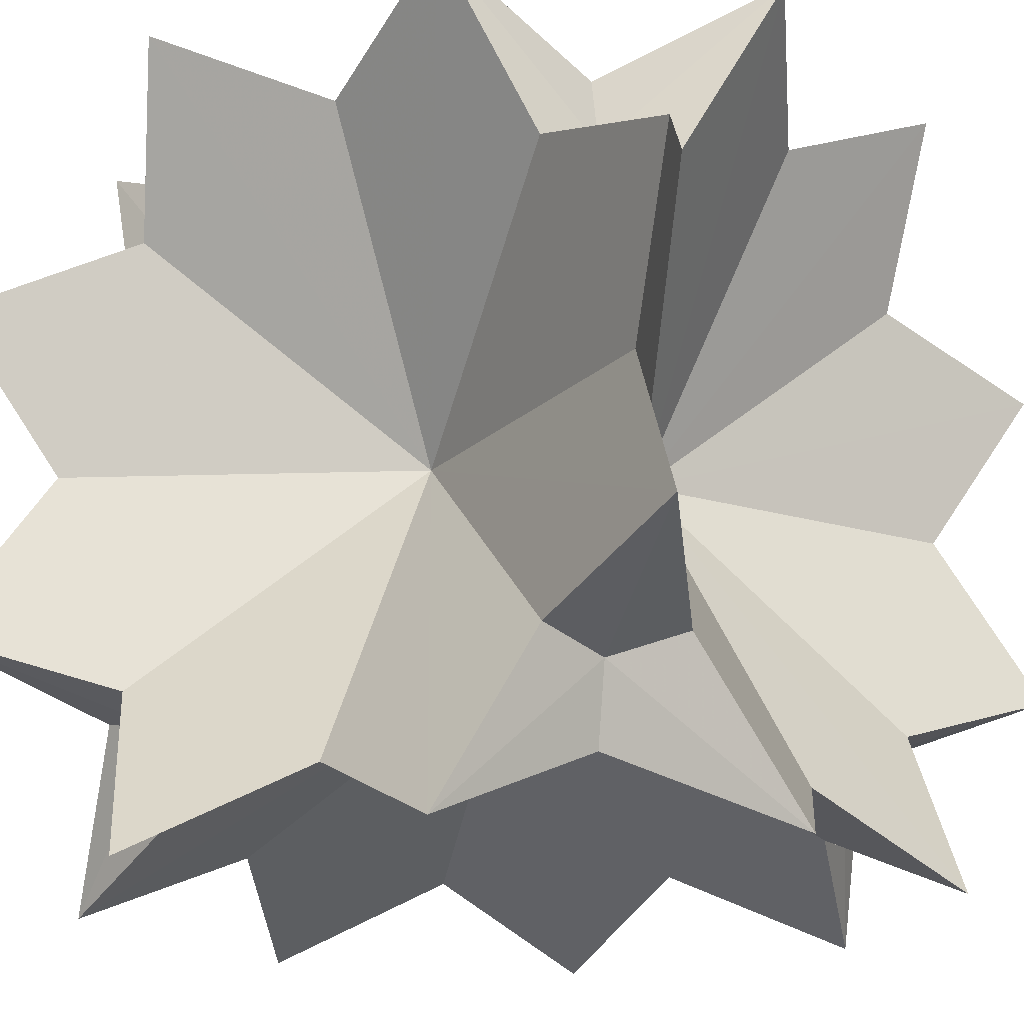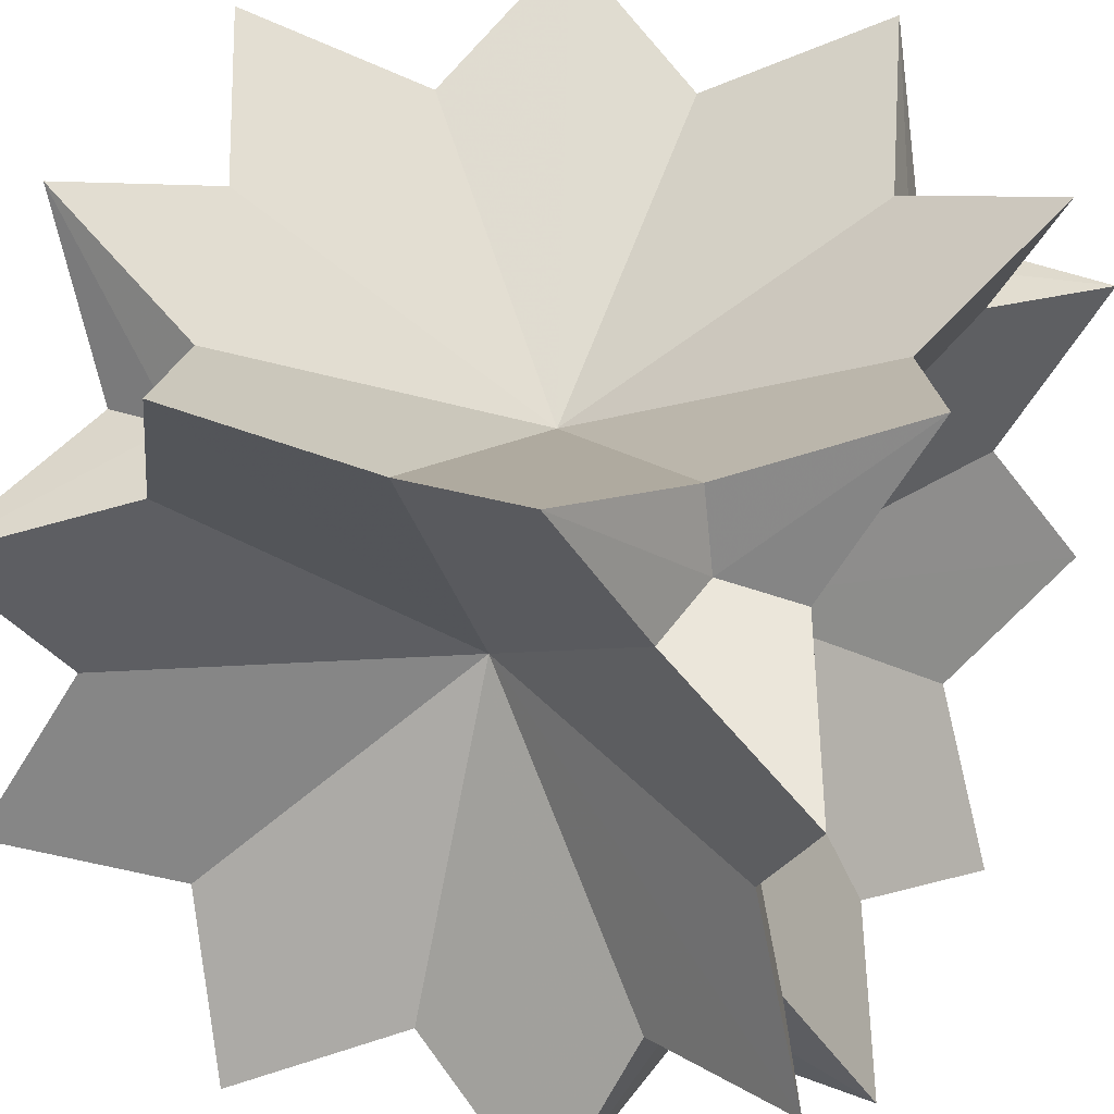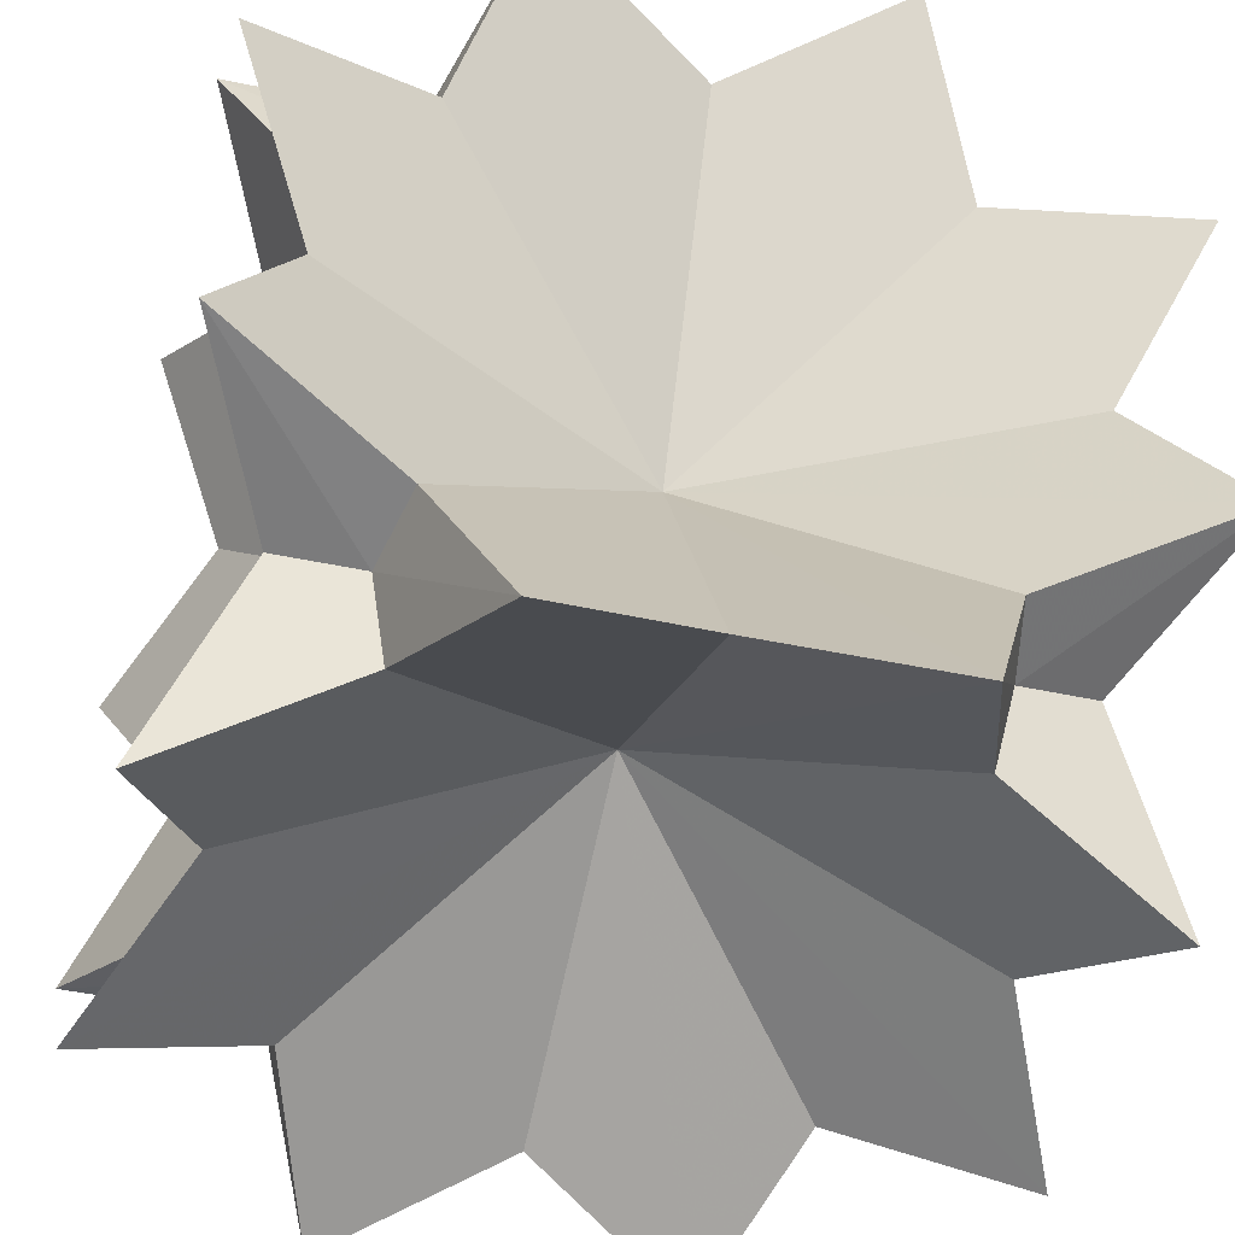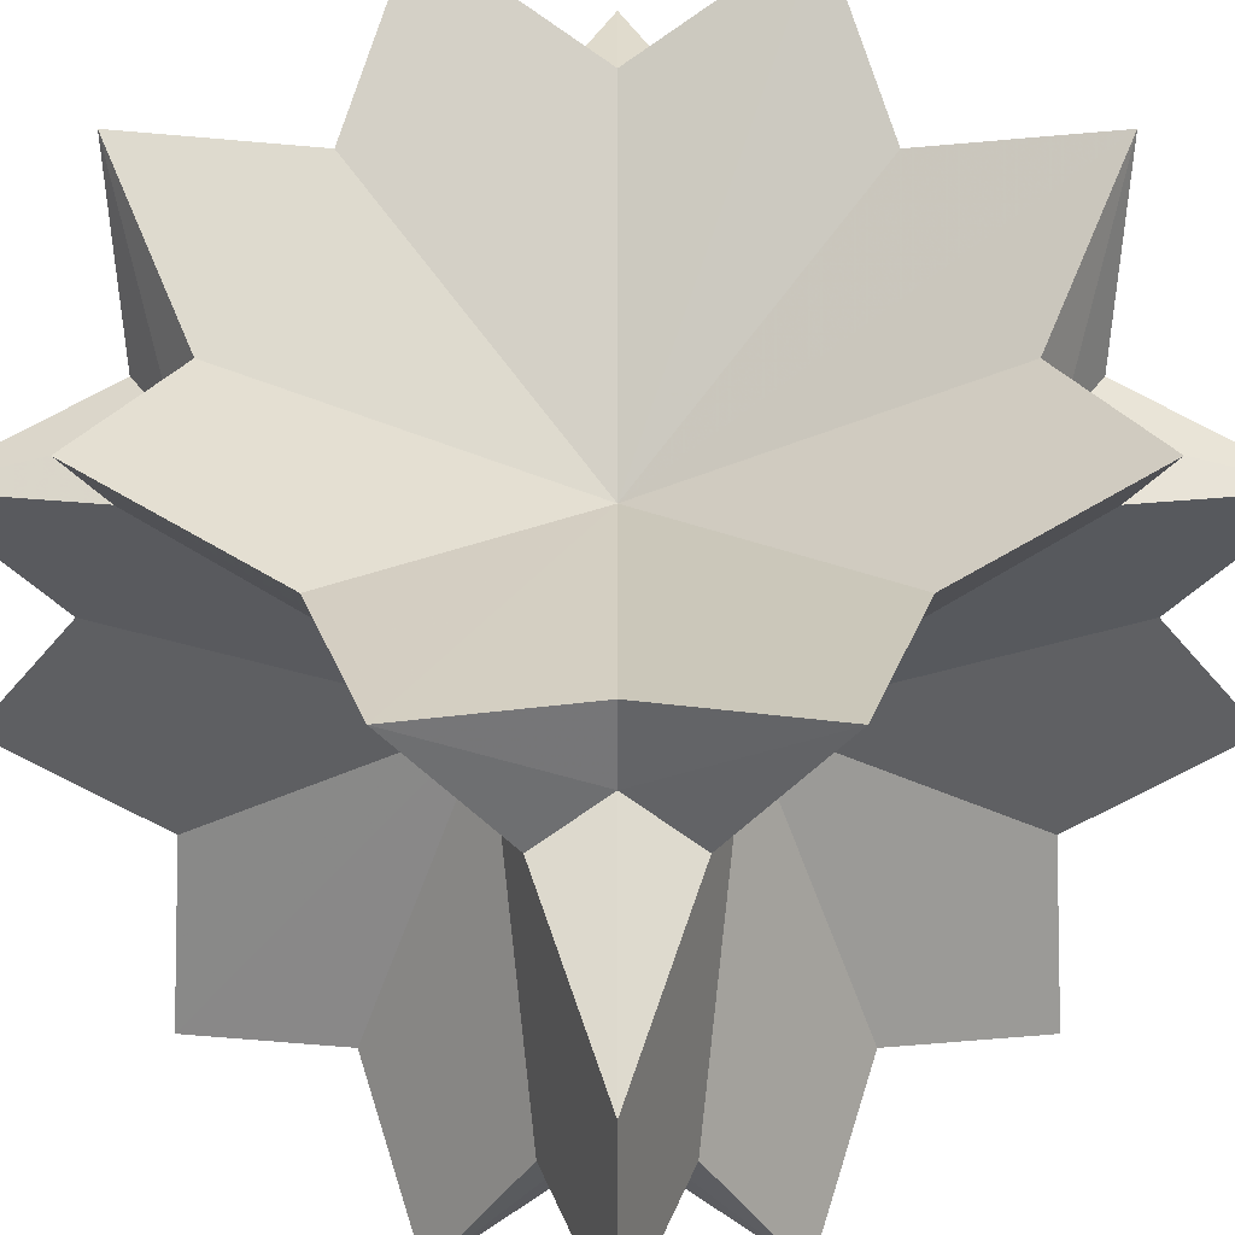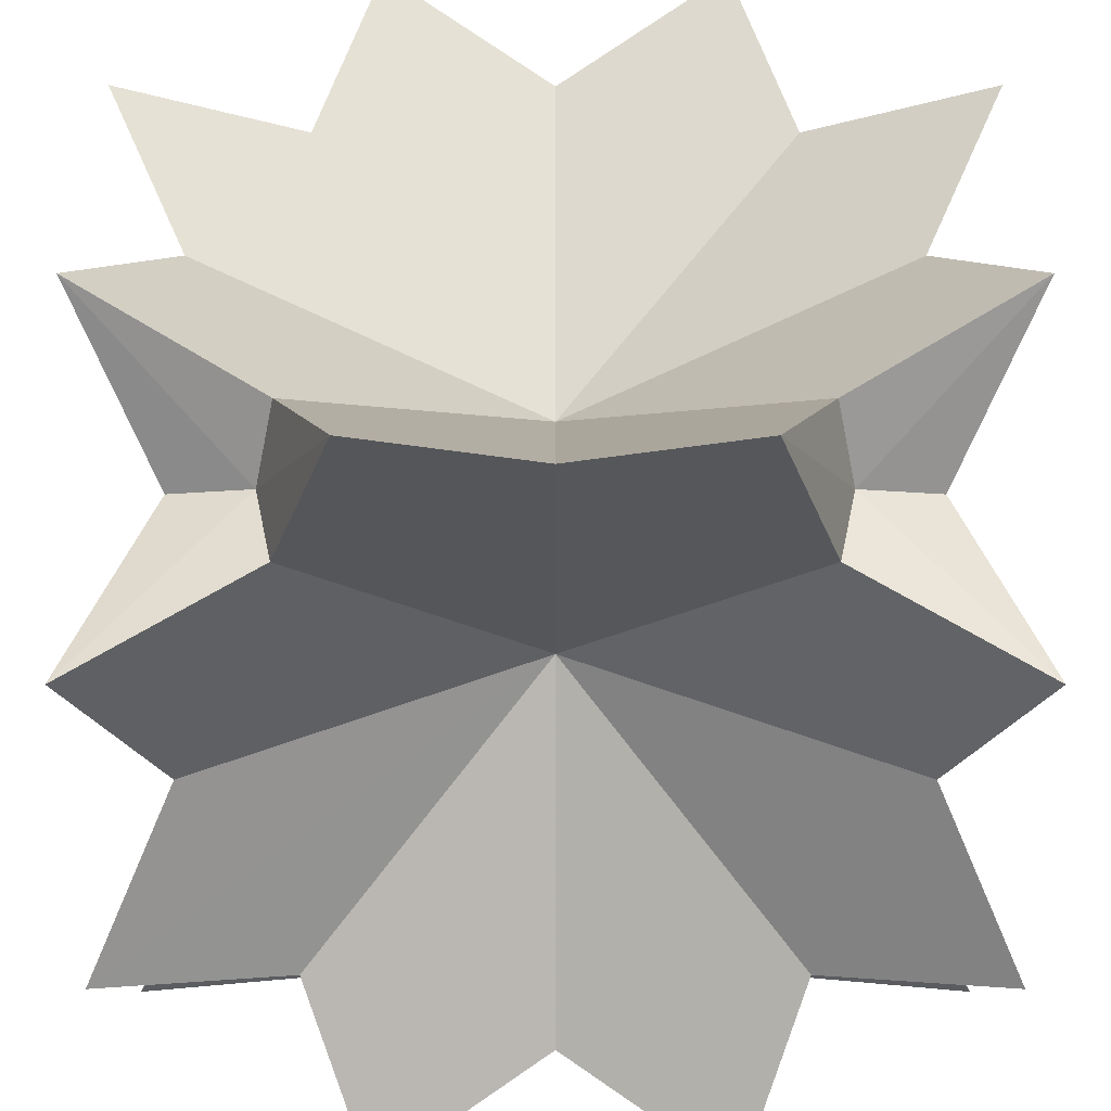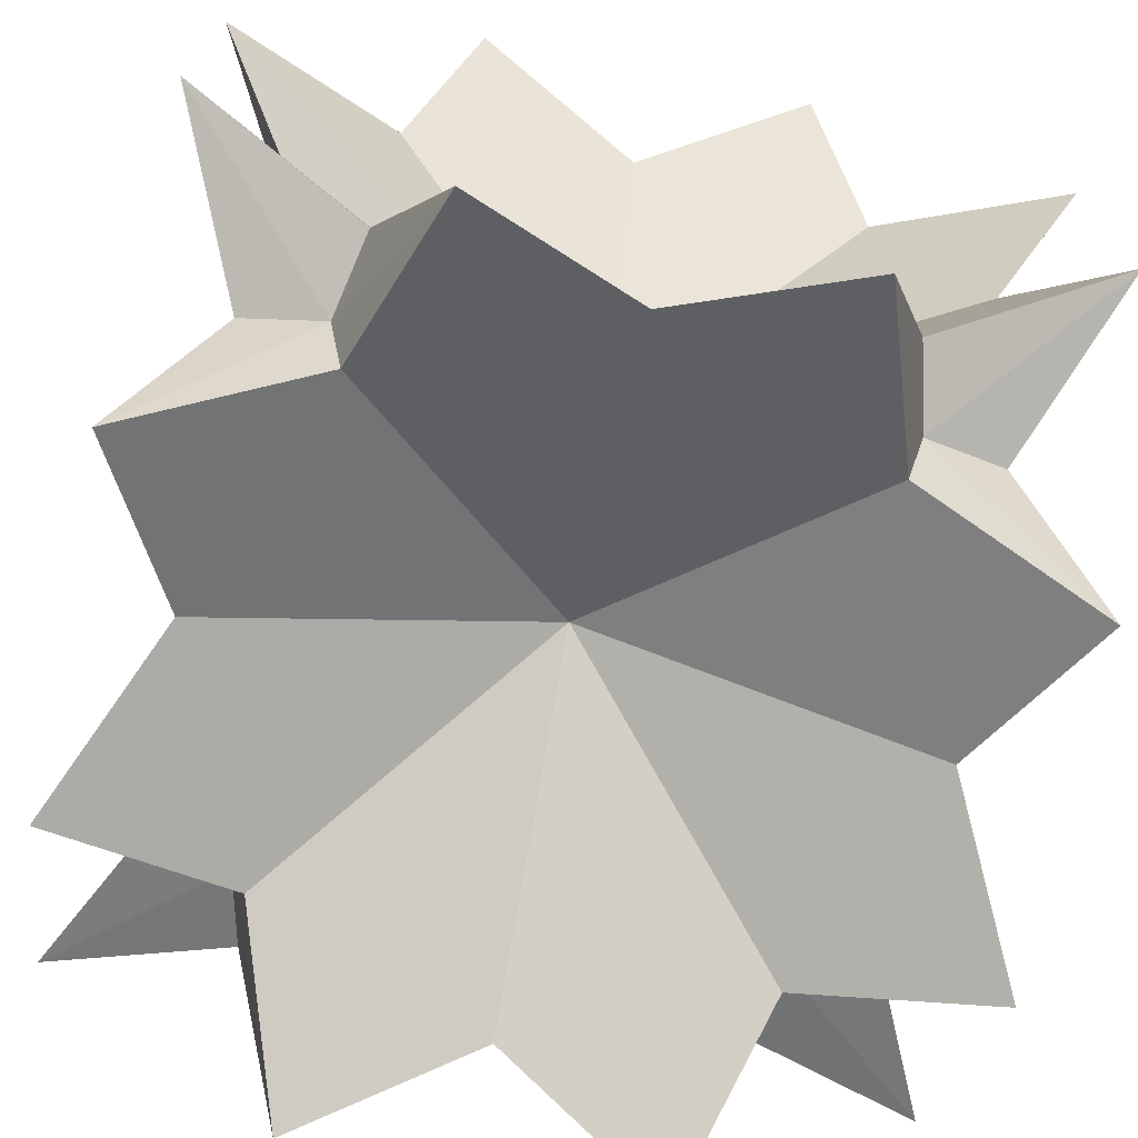
<metadata>
{"format":"obj","ext":"obj","renderer":"f3d","projection":"perspective","resolution":1024,"background":"white","views":[{"elev":-18.4,"azim":-148.4,"up":"+Y"},{"elev":39.4,"azim":-155.9,"up":"+Y"},{"elev":-44.4,"azim":-14.2,"up":"+Y"},{"elev":52.2,"azim":135.0,"up":"+Y"},{"elev":-54.0,"azim":-90.0,"up":"+Z"},{"elev":-72.1,"azim":78.6,"up":"+Z"}]}
</metadata>
<code>
v 1.207 0.5 -1.207
v 1.207 -0.5 1.207
v 1.207 -0.5 -1.207
v -1.207 0.5 1.207
v -1.207 0.5 -1.207
v -1.207 -0.5 1.207
v -1.207 -0.5 -1.207
v 1.207 1.207 0.5
v 1.207 1.207 -0.5
v 1.207 -1.207 0.5
v 1.207 -1.207 -0.5
v -1.207 1.207 0.5
v -1.207 1.207 -0.5
v -1.207 -1.207 0.5
v -1.207 -1.207 -0.5
v 0.5 1.207 1.207
v 0.5 1.207 -1.207
v 0.5 -1.207 1.207
v 0.5 -1.207 -1.207
v -0.5 1.207 1.207
v -0.5 1.207 -1.207
v -0.5 -1.207 1.207
v -0.5 -1.207 -1.207
v 1.207 0.5 1.207
v 0.9671 0 0.9671
v 0.9671 -0.6838 0.6838
v 0.9671 -0.9671 0
v 0.9671 -0.6838 -0.6838
v 0.9671 0 -0.9671
v 0.9671 0.6838 -0.6838
v 0.9671 0.9671 0
v 0.9671 0.6838 0.6838
v 0.4489 0 0
v 0.9671 0.6838 0.6838
v 0.6838 0.9671 0.6838
v 0.6838 0.6838 0.9671
v 0.7343 0.7343 0.7343
v 0.6838 0.6838 0.9671
v 0 0.9671 0.9671
v -0.6838 0.6838 0.9671
v -0.9671 0 0.9671
v -0.6838 -0.6838 0.9671
v 0 -0.9671 0.9671
v 0.6838 -0.6838 0.9671
v 0.9671 0 0.9671
v 0 0 0.4489
v -0.9671 0.9671 0
v -0.9671 0.6838 -0.6838
v -0.9671 0 -0.9671
v -0.9671 -0.6838 -0.6838
v -0.9671 -0.9671 0
v -0.9671 -0.6838 0.6838
v -0.9671 0 0.9671
v -0.9671 0.6838 0.6838
v -0.4489 0 0
v -0.6838 0.9671 0.6838
v 0 0.9671 0.9671
v 0.6838 0.9671 0.6838
v 0.9671 0.9671 0
v 0.6838 0.9671 -0.6838
v 0 0.9671 -0.9671
v -0.6838 0.9671 -0.6838
v -0.9671 0.9671 0
v 0 0.4489 0
v 0 -0.9671 -0.9671
v -0.6838 -0.6838 -0.9671
v -0.9671 0 -0.9671
v -0.6838 0.6838 -0.9671
v 0 0.9671 -0.9671
v 0.6838 0.6838 -0.9671
v 0.9671 0 -0.9671
v 0.6838 -0.6838 -0.9671
v 0 0 -0.4489
v 0.6838 -0.9671 -0.6838
v 0.9671 -0.9671 0
v 0.6838 -0.9671 0.6838
v 0 -0.9671 0.9671
v -0.6838 -0.9671 0.6838
v -0.9671 -0.9671 0
v -0.6838 -0.9671 -0.6838
v 0 -0.9671 -0.9671
v 0 -0.4489 0
v 0.6838 0.6838 -0.9671
v 0.6838 0.9671 -0.6838
v 0.9671 0.6838 -0.6838
v 0.7343 0.7343 -0.7343
v 0.6838 -0.6838 0.9671
v 0.6838 -0.9671 0.6838
v 0.9671 -0.6838 0.6838
v 0.7343 -0.7343 0.7343
v 0.9671 -0.6838 -0.6838
v 0.6838 -0.9671 -0.6838
v 0.6838 -0.6838 -0.9671
v 0.7343 -0.7343 -0.7343
v -0.6838 0.6838 0.9671
v -0.6838 0.9671 0.6838
v -0.9671 0.6838 0.6838
v -0.7343 0.7343 0.7343
v -0.9671 0.6838 -0.6838
v -0.6838 0.9671 -0.6838
v -0.6838 0.6838 -0.9671
v -0.7343 0.7343 -0.7343
v -0.9671 -0.6838 0.6838
v -0.6838 -0.9671 0.6838
v -0.6838 -0.6838 0.9671
v -0.7343 -0.7343 0.7343
v -0.6838 -0.6838 -0.9671
v -0.6838 -0.9671 -0.6838
v -0.9671 -0.6838 -0.6838
v -0.7343 -0.7343 -0.7343
f 5 99 102 101
f 13 100 102 99
f 21 101 102 100
f 6 103 106 105
f 14 104 106 103
f 22 105 106 104
f 7 107 110 109
f 23 108 110 107
f 15 109 110 108
f 3 91 94 93
f 11 92 94 91
f 19 93 94 92
f 4 95 98 97
f 20 96 98 95
f 12 97 98 96
f 1 83 86 85
f 17 84 86 83
f 9 85 86 84
f 2 87 90 89
f 18 88 90 87
f 10 89 90 88
f 24 34 37 36
f 8 35 37 34
f 16 36 37 35
f 19 74 82 81
f 11 75 82 74
f 10 76 82 75
f 18 77 82 76
f 22 78 82 77
f 14 79 82 78
f 15 80 82 79
f 23 81 82 80
f 19 65 73 72
f 23 66 73 65
f 7 67 73 66
f 5 68 73 67
f 21 69 73 68
f 17 70 73 69
f 1 71 73 70
f 3 72 73 71
f 12 56 64 63
f 20 57 64 56
f 16 58 64 57
f 8 59 64 58
f 9 60 64 59
f 17 61 64 60
f 21 62 64 61
f 13 63 64 62
f 12 47 55 54
f 13 48 55 47
f 5 49 55 48
f 7 50 55 49
f 15 51 55 50
f 14 52 55 51
f 6 53 55 52
f 4 54 55 53
f 24 25 33 32
f 2 26 33 25
f 10 27 33 26
f 11 28 33 27
f 3 29 33 28
f 1 30 33 29
f 9 31 33 30
f 8 32 33 31
f 24 38 46 45
f 16 39 46 38
f 20 40 46 39
f 4 41 46 40
f 6 42 46 41
f 22 43 46 42
f 18 44 46 43
f 2 45 46 44

</code>
